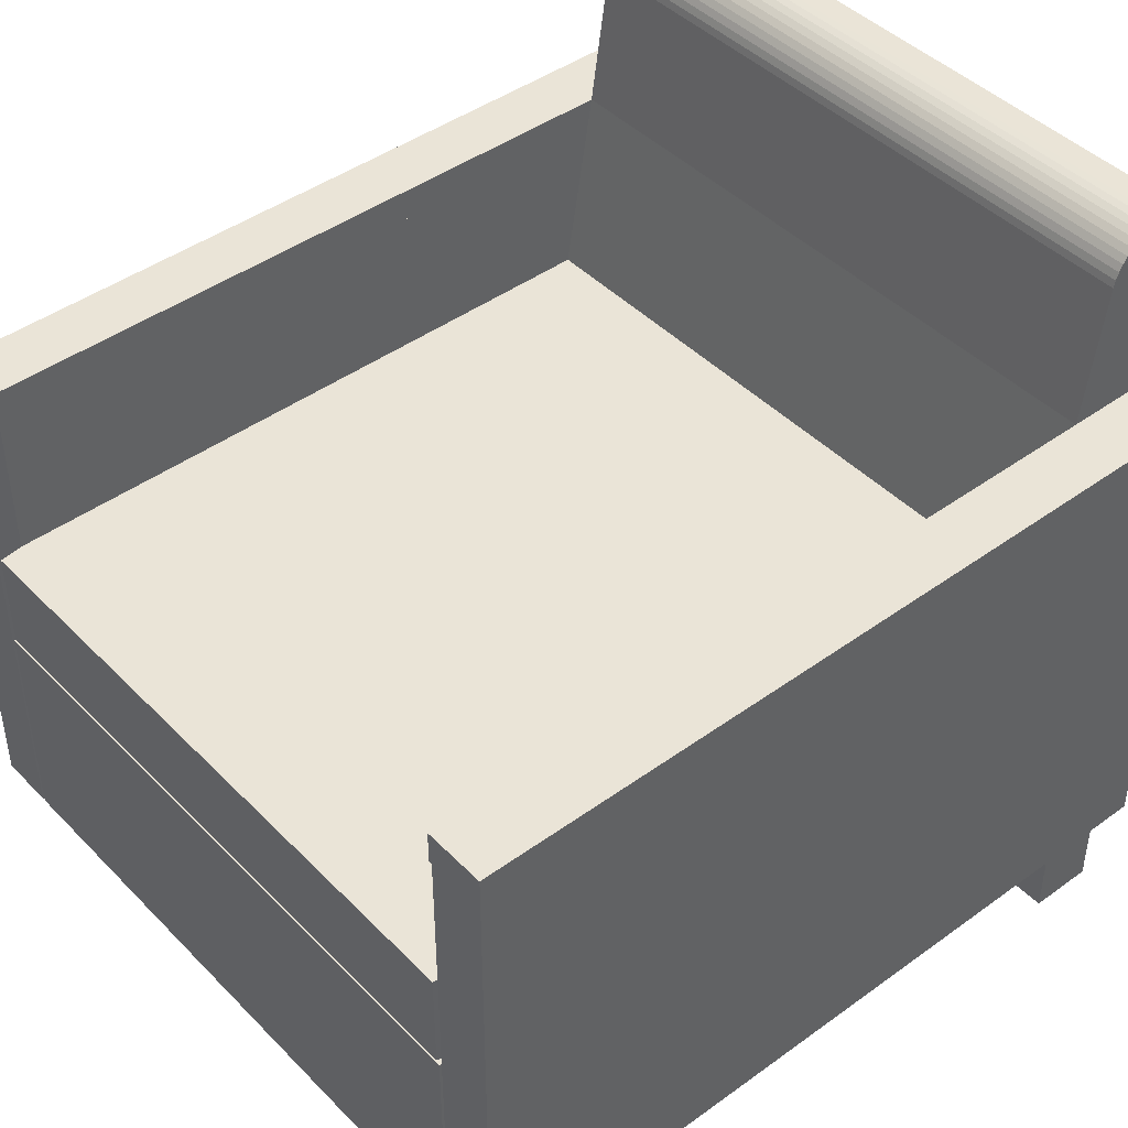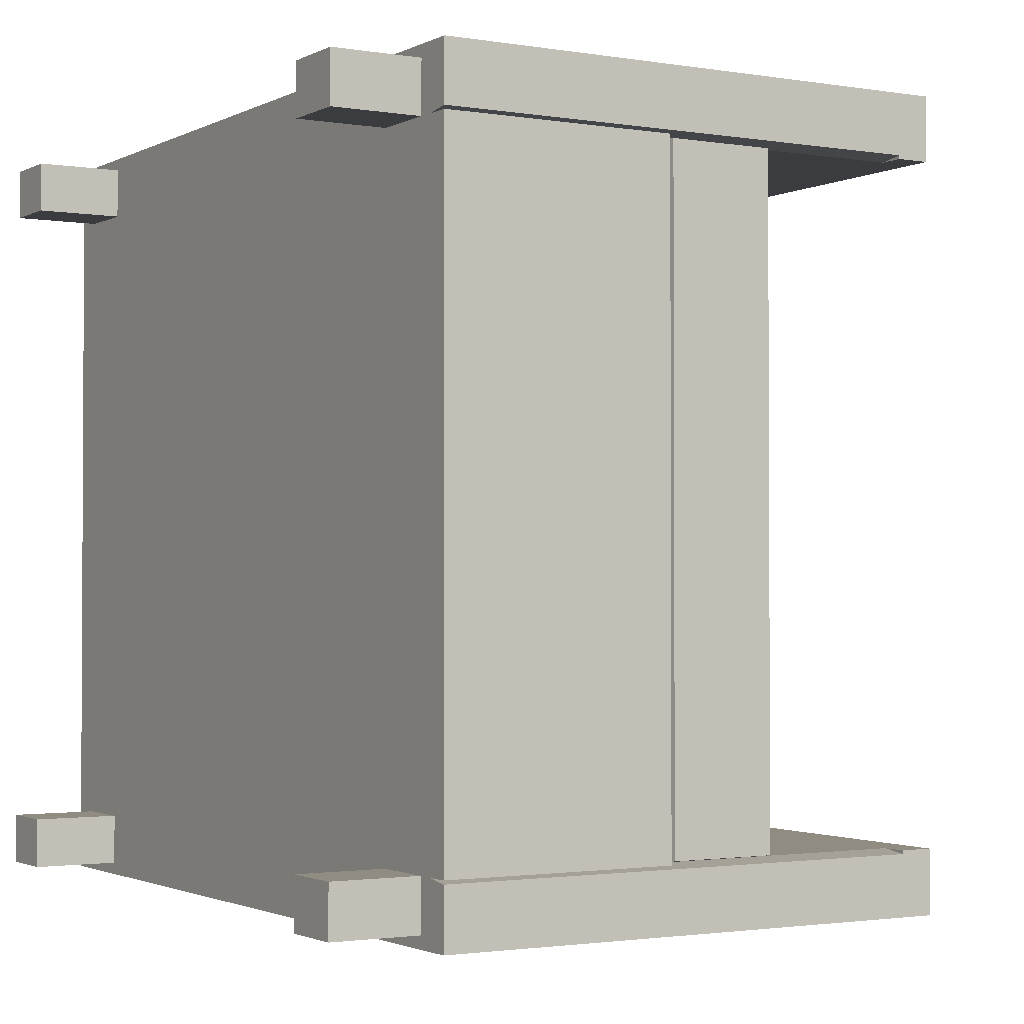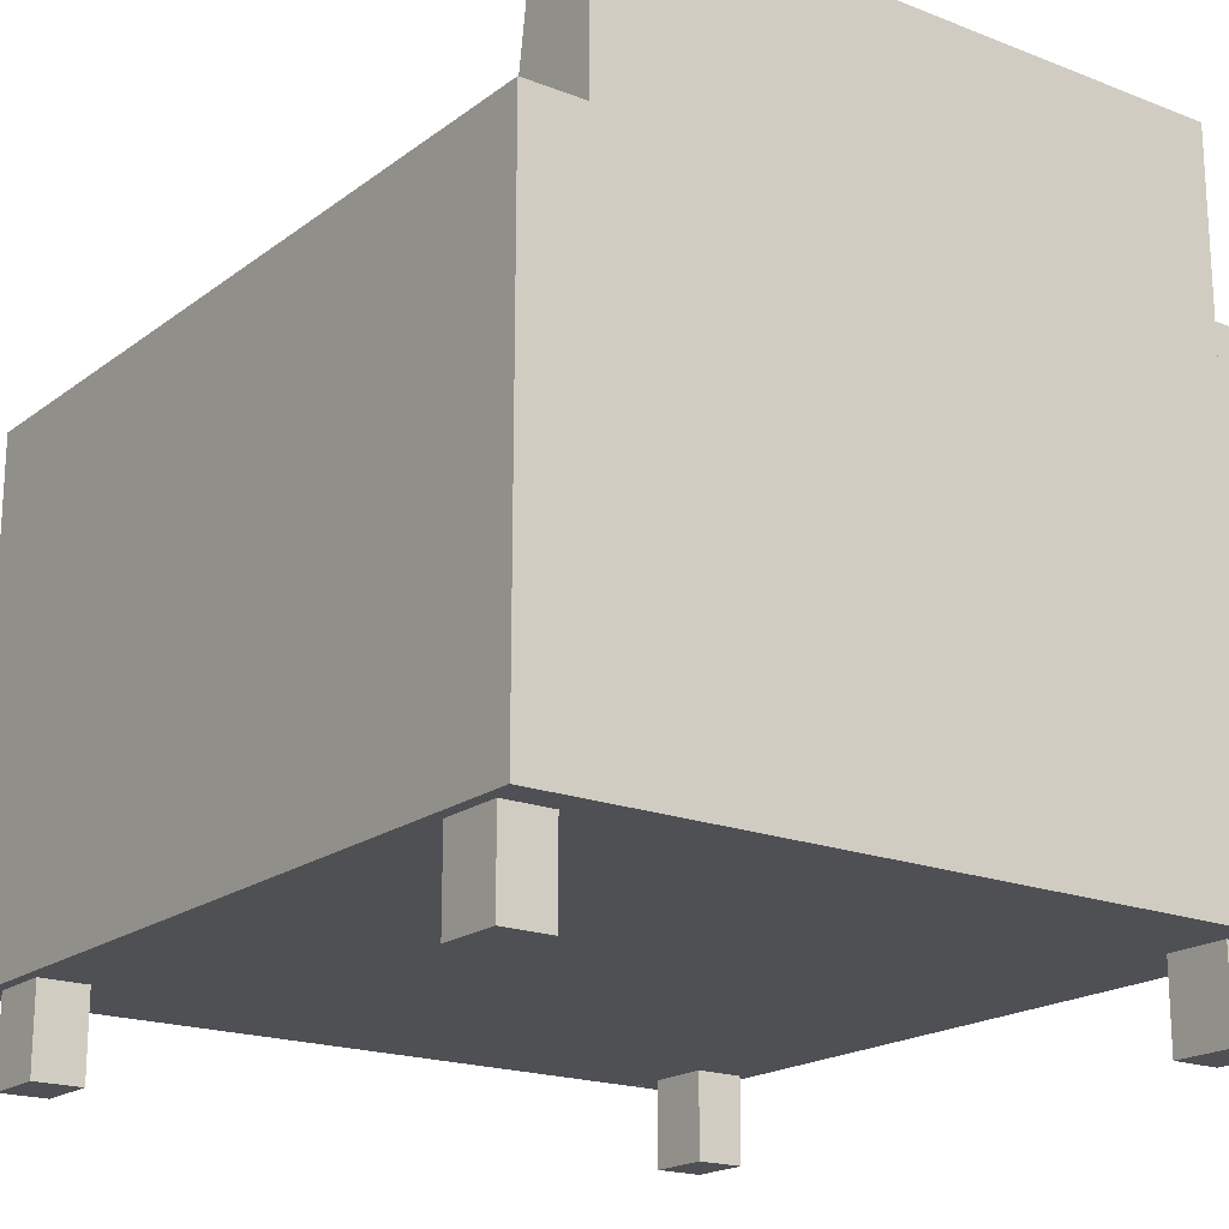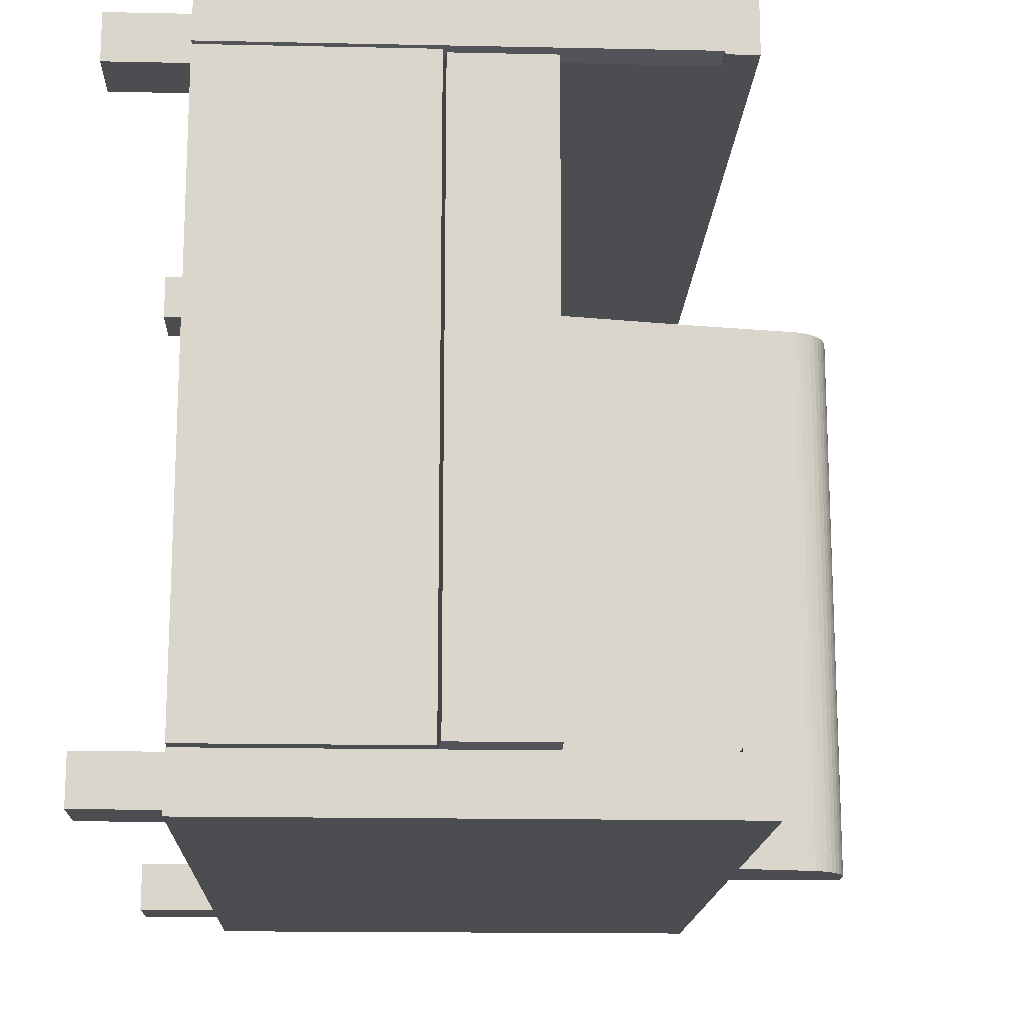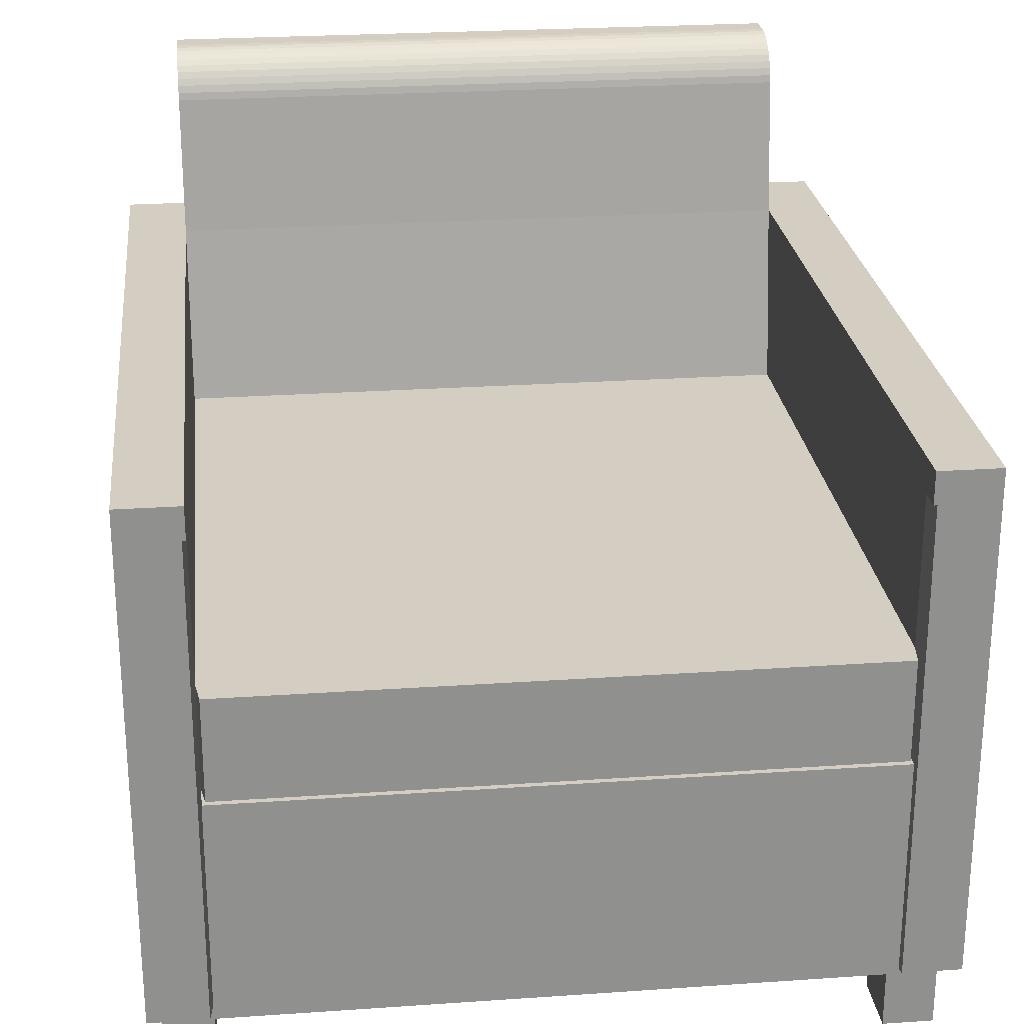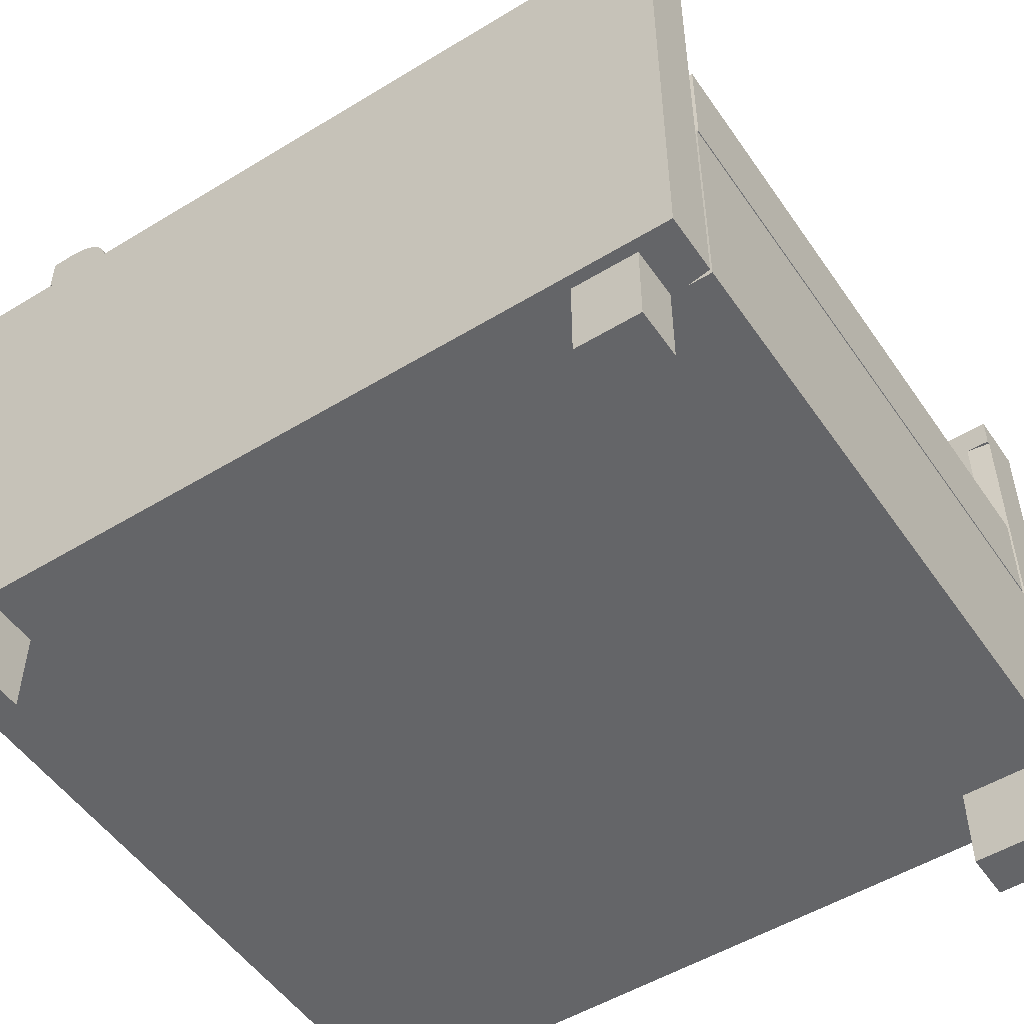
<metadata>
{"format":"obj","ext":"obj","renderer":"f3d","projection":"perspective","resolution":1024,"background":"white","views":[{"elev":43.9,"azim":139.6,"up":"+Y"},{"elev":-1.8,"azim":59.2,"up":"+Z"},{"elev":-19.1,"azim":-126.2,"up":"+Y"},{"elev":-15.9,"azim":87.5,"up":"+Z"},{"elev":24.9,"azim":83.6,"up":"+Y"},{"elev":-51.6,"azim":33.5,"up":"+Y"}]}
</metadata>
<code>
o mesh20_mesh20-geometry
o mesh19_mesh19-geometry
v 0.2686 -0.2886 -0.2344
v 0.2213 -0.2255 -0.2344
v 0.2213 -0.2886 -0.2344
v 0.2686 -0.2255 -0.2344
v 0.2213 -0.2255 -0.2708
v 0.2686 -0.2886 -0.2708
v 0.2686 -0.2255 -0.2708
v 0.2213 -0.2886 -0.2708
f 1 2 3
f 2 1 4
f 3 2 1
f 4 1 2
f 5 3 2
f 2 3 5
f 3 6 1
f 1 6 3
f 1 7 4
f 4 7 1
f 4 5 2
f 2 5 4
f 3 5 8
f 8 5 3
f 6 3 8
f 8 3 6
f 7 1 6
f 6 1 7
f 5 4 7
f 7 4 5
f 7 8 5
f 5 8 7
f 8 7 6
f 6 7 8
o mesh18_mesh18-geometry
o mesh17_mesh17-geometry
v -0.274 -0.2886 0.271
v -0.274 -0.2255 0.2346
v -0.274 -0.2886 0.2346
v -0.274 -0.2255 0.271
v -0.2267 -0.2886 0.2346
v -0.2267 -0.2886 0.271
v -0.2267 -0.2255 0.271
v -0.2267 -0.2255 0.2346
f 9 10 11
f 10 9 12
f 11 10 9
f 12 9 10
f 10 13 11
f 11 13 10
f 13 9 11
f 11 9 13
f 14 12 9
f 9 12 14
f 15 10 12
f 12 10 15
f 13 10 16
f 16 10 13
f 9 13 14
f 14 13 9
f 12 14 15
f 15 14 12
f 10 15 16
f 16 15 10
f 15 13 16
f 16 13 15
f 13 15 14
f 14 15 13
o mesh16_mesh16-geometry
o mesh15_mesh15-geometry
v 0.2213 -0.2886 0.271
v 0.2213 -0.2255 0.2346
v 0.2213 -0.2886 0.2346
v 0.2213 -0.2255 0.271
v 0.2686 -0.2886 0.2346
v 0.2686 -0.2886 0.271
v 0.2686 -0.2255 0.271
v 0.2686 -0.2255 0.2346
f 17 18 19
f 18 17 20
f 19 18 17
f 20 17 18
f 18 21 19
f 19 21 18
f 21 17 19
f 19 17 21
f 22 20 17
f 17 20 22
f 23 18 20
f 20 18 23
f 21 18 24
f 24 18 21
f 17 21 22
f 22 21 17
f 20 22 23
f 23 22 20
f 18 23 24
f 24 23 18
f 23 21 24
f 24 21 23
f 21 23 22
f 22 23 21
o mesh14_mesh14-geometry
o mesh13_mesh13-geometry
v -0.274 -0.2886 -0.2344
v -0.274 -0.2255 -0.2708
v -0.274 -0.2886 -0.2708
v -0.274 -0.2255 -0.2344
v -0.2267 -0.2886 -0.2708
v -0.2267 -0.2886 -0.2344
v -0.2267 -0.2255 -0.2344
v -0.2267 -0.2255 -0.2708
f 25 26 27
f 26 25 28
f 27 26 25
f 28 25 26
f 26 29 27
f 27 29 26
f 29 25 27
f 27 25 29
f 30 28 25
f 25 28 30
f 31 26 28
f 28 26 31
f 29 26 32
f 32 26 29
f 25 29 30
f 30 29 25
f 28 30 31
f 31 30 28
f 26 31 32
f 32 31 26
f 32 30 29
f 29 30 32
f 30 32 31
f 31 32 30
o mesh12_mesh12-geometry
o mesh11_mesh11-geometry
v -0.2976 0.1533 0.2345
v 0.2976 0.1533 0.2796
v 0.2976 0.1533 0.2345
v -0.2976 0.1533 0.2796
v 0.2976 0.1296 0.2345
v -0.2976 0.1296 0.2796
v 0.2976 0.1296 0.2796
v -0.2976 0.1296 0.2345
f 33 34 35
f 34 33 36
f 35 34 33
f 36 33 34
f 34 37 35
f 35 37 34
f 37 33 35
f 35 33 37
f 33 38 36
f 36 38 33
f 38 34 36
f 36 34 38
f 37 34 39
f 39 34 37
f 33 37 40
f 40 37 33
f 38 33 40
f 40 33 38
f 34 38 39
f 39 38 34
f 38 37 39
f 39 37 38
f 37 38 40
f 40 38 37
o mesh10_mesh10-geometry
o mesh9_mesh9-geometry
v -0.2976 0.1533 -0.2796
v 0.2976 0.1533 -0.2345
v 0.2976 0.1533 -0.2796
v -0.2976 0.1533 -0.2345
v 0.2976 0.1296 -0.2796
v -0.2976 0.1296 -0.2345
v 0.2976 0.1296 -0.2345
v -0.2976 0.1296 -0.2796
f 41 42 43
f 42 41 44
f 43 42 41
f 44 41 42
f 42 45 43
f 43 45 42
f 45 41 43
f 43 41 45
f 41 46 44
f 44 46 41
f 46 42 44
f 44 42 46
f 45 42 47
f 47 42 45
f 41 45 48
f 48 45 41
f 46 41 48
f 48 41 46
f 42 46 47
f 47 46 42
f 46 45 47
f 47 45 46
f 45 46 48
f 48 46 45
o mesh8_mesh8-geometry
o mesh7_mesh7-geometry
v -0.2976 -0.2255 -0.2345
v 0.2976 -0.05897 -0.2345
v 0.2976 -0.2255 -0.2345
v -0.2976 -0.05897 -0.2345
v 0.2976 -0.05897 0.2345
v -0.2976 -0.2255 0.2345
v 0.2976 -0.2255 0.2345
v -0.2976 -0.05897 0.2345
f 49 50 51
f 50 49 52
f 51 50 49
f 52 49 50
f 53 51 50
f 50 51 53
f 51 54 49
f 49 54 51
f 54 52 49
f 49 52 54
f 52 53 50
f 50 53 52
f 51 53 55
f 55 53 51
f 54 51 55
f 55 51 54
f 52 54 56
f 56 54 52
f 53 52 56
f 56 52 53
f 53 54 55
f 55 54 53
f 54 53 56
f 56 53 54
o mesh6_mesh6-geometry
o mesh5_mesh5-geometry
v 0.2797 -0.05897 0.2345
v 0.2976 -0.05645 -0.232
v 0.2976 -0.05645 0.232
v 0.2797 -0.05897 -0.2345
v 0.2976 0.01891 0.232
v 0.2797 0.01891 0.2345
v -0.2976 -0.05897 0.2345
v 0.2797 0.01891 -0.2345
v 0.2976 0.01891 -0.232
v -0.2034 0.01891 0.2345
v -0.2976 -0.05897 -0.2345
v -0.2034 0.01891 -0.2345
v -0.2976 0.2886 -0.2345
v -0.2976 0.2886 0.2345
v -0.2257 0.1533 0.2345
v -0.2794 0.2886 0.2345
v -0.2257 0.1533 -0.2345
v -0.2407 0.2551 0.2345
v -0.2794 0.2886 -0.2345
v -0.2739 0.2882 0.2345
v -0.2407 0.2551 -0.2345
v -0.2419 0.2606 0.2345
v -0.2739 0.2882 -0.2345
v -0.2684 0.287 0.2345
v -0.2419 0.2606 -0.2345
v -0.2438 0.2658 0.2345
v -0.2684 0.287 -0.2345
v -0.2632 0.2851 0.2345
v -0.2438 0.2658 -0.2345
v -0.2465 0.2707 0.2345
v -0.2632 0.2851 -0.2345
v -0.2583 0.2824 0.2345
v -0.2465 0.2707 -0.2345
v -0.2499 0.2751 0.2345
v -0.2583 0.2824 -0.2345
v -0.2538 0.2791 0.2345
v -0.2499 0.2751 -0.2345
v -0.2538 0.2791 -0.2345
f 57 58 59
f 58 57 60
f 59 58 57
f 60 57 58
f 58 61 59
f 59 61 58
f 59 62 57
f 57 62 59
f 63 60 57
f 57 60 63
f 64 58 60
f 60 58 64
f 61 58 65
f 65 58 61
f 62 59 61
f 61 59 62
f 66 57 62
f 62 57 66
f 60 63 67
f 67 63 60
f 66 63 57
f 57 63 66
f 58 64 65
f 65 64 58
f 60 68 64
f 64 68 60
f 64 61 65
f 65 61 64
f 61 64 62
f 62 64 61
f 62 64 66
f 66 64 62
f 63 69 67
f 67 69 63
f 67 68 60
f 60 68 67
f 63 66 70
f 70 66 63
f 66 64 68
f 68 64 66
f 69 63 70
f 70 63 69
f 68 67 69
f 69 67 68
f 70 66 71
f 71 66 70
f 68 71 66
f 66 71 68
f 72 69 70
f 70 69 72
f 68 69 73
f 73 69 68
f 70 71 74
f 74 71 70
f 71 68 73
f 73 68 71
f 69 72 75
f 75 72 69
f 70 76 72
f 72 76 70
f 73 69 77
f 77 69 73
f 73 74 71
f 71 74 73
f 70 74 78
f 78 74 70
f 76 75 72
f 72 75 76
f 79 69 75
f 75 69 79
f 70 80 76
f 76 80 70
f 77 69 81
f 81 69 77
f 74 73 77
f 77 73 74
f 77 78 74
f 74 78 77
f 70 78 82
f 82 78 70
f 75 76 79
f 79 76 75
f 83 69 79
f 79 69 83
f 70 84 80
f 80 84 70
f 80 79 76
f 76 79 80
f 81 69 85
f 85 69 81
f 78 77 81
f 81 77 78
f 81 82 78
f 78 82 81
f 70 82 86
f 86 82 70
f 87 69 83
f 83 69 87
f 79 80 83
f 83 80 79
f 70 88 84
f 84 88 70
f 84 83 80
f 80 83 84
f 85 69 89
f 89 69 85
f 82 81 85
f 85 81 82
f 85 86 82
f 82 86 85
f 70 86 90
f 90 86 70
f 91 69 87
f 87 69 91
f 83 84 87
f 87 84 83
f 70 92 88
f 88 92 70
f 88 87 84
f 84 87 88
f 89 69 93
f 93 69 89
f 86 85 89
f 89 85 86
f 89 90 86
f 86 90 89
f 70 90 92
f 92 90 70
f 94 69 91
f 91 69 94
f 87 88 91
f 91 88 87
f 92 91 88
f 88 91 92
f 93 69 94
f 94 69 93
f 90 89 93
f 93 89 90
f 90 94 92
f 92 94 90
f 91 92 94
f 94 92 91
f 94 90 93
f 93 90 94
o mesh4_mesh4-geometry
o mesh3_mesh3-geometry
v 0.2976 0.1296 -0.237
v 0.2797 -0.2255 -0.2345
v 0.2976 -0.2255 -0.237
v 0.2797 0.1296 -0.2345
v 0.2976 -0.2255 -0.2796
v -0.2976 0.1296 -0.2796
v -0.2976 0.1296 -0.2345
v -0.2976 -0.2255 -0.2796
v 0.2976 0.1296 -0.2796
v -0.2976 -0.2255 -0.2345
f 95 96 97
f 96 95 98
f 97 96 95
f 98 95 96
f 96 99 97
f 97 99 96
f 99 95 97
f 97 95 99
f 95 100 98
f 98 100 95
f 101 96 98
f 98 96 101
f 99 96 102
f 102 96 99
f 95 99 103
f 103 99 95
f 100 95 103
f 103 95 100
f 98 100 101
f 101 100 98
f 96 101 104
f 104 101 96
f 102 96 104
f 104 96 102
f 100 99 102
f 102 99 100
f 99 100 103
f 103 100 99
f 100 104 101
f 101 104 100
f 104 100 102
f 102 100 104
o mesh2_mesh2-geometry
o mesh1_mesh1-geometry
v 0.2797 0.1296 0.2345
v 0.2976 -0.2255 0.237
v 0.2797 -0.2255 0.2345
v 0.2976 0.1296 0.237
v -0.2976 -0.2255 0.2796
v -0.2976 0.1296 0.2345
v 0.2976 0.1296 0.2796
v 0.2976 -0.2255 0.2796
v -0.2976 -0.2255 0.2345
v -0.2976 0.1296 0.2796
f 105 106 107
f 106 105 108
f 107 106 105
f 108 105 106
f 106 109 107
f 107 109 106
f 107 110 105
f 105 110 107
f 105 111 108
f 108 111 105
f 111 106 108
f 108 106 111
f 109 106 112
f 112 106 109
f 107 109 113
f 113 109 107
f 110 107 113
f 113 107 110
f 114 105 110
f 110 105 114
f 111 105 114
f 114 105 111
f 106 111 112
f 112 111 106
f 111 109 112
f 112 109 111
f 109 110 113
f 113 110 109
f 110 109 114
f 114 109 110
f 109 111 114
f 114 111 109

</code>
